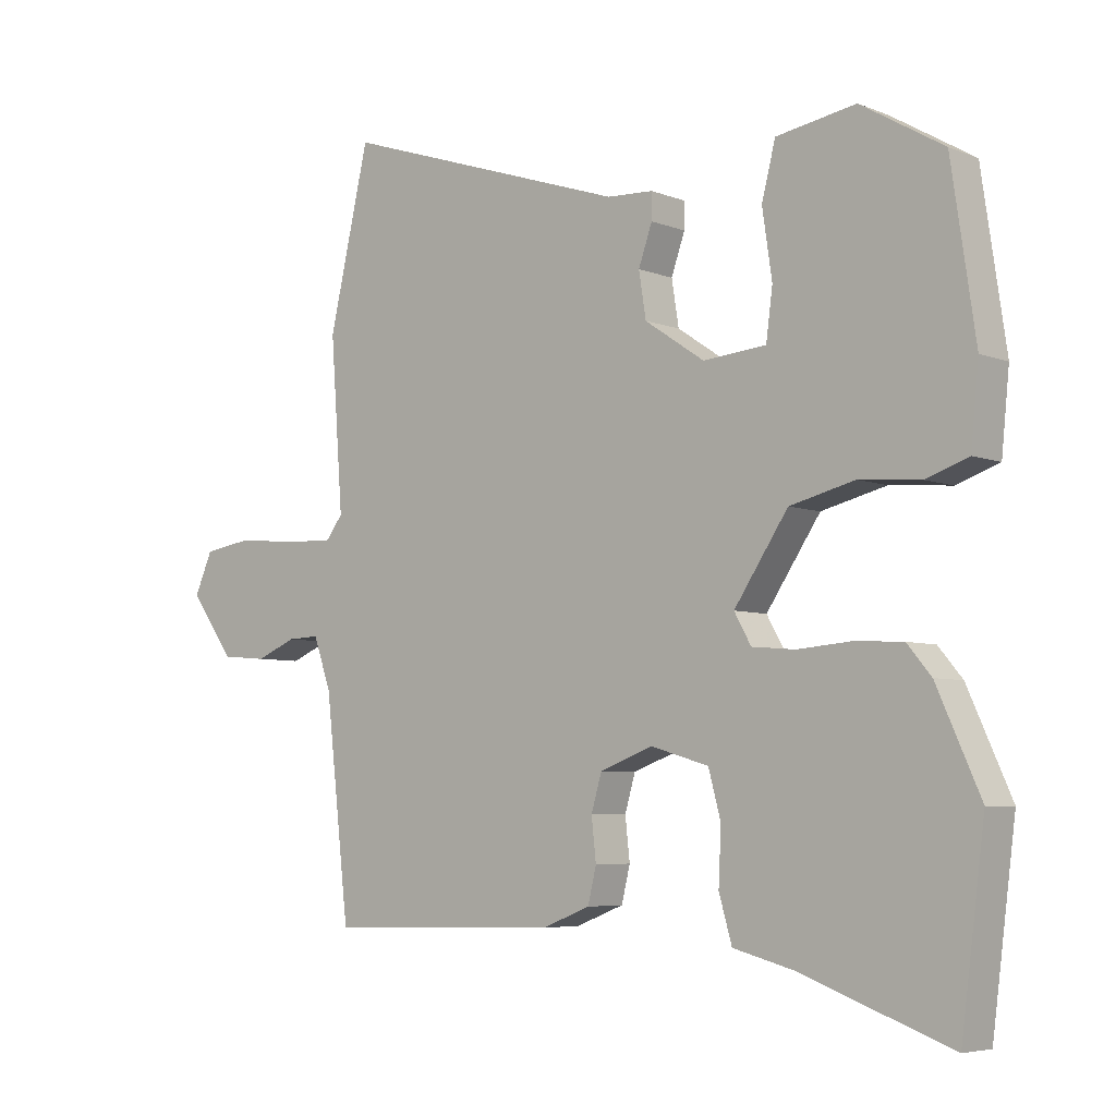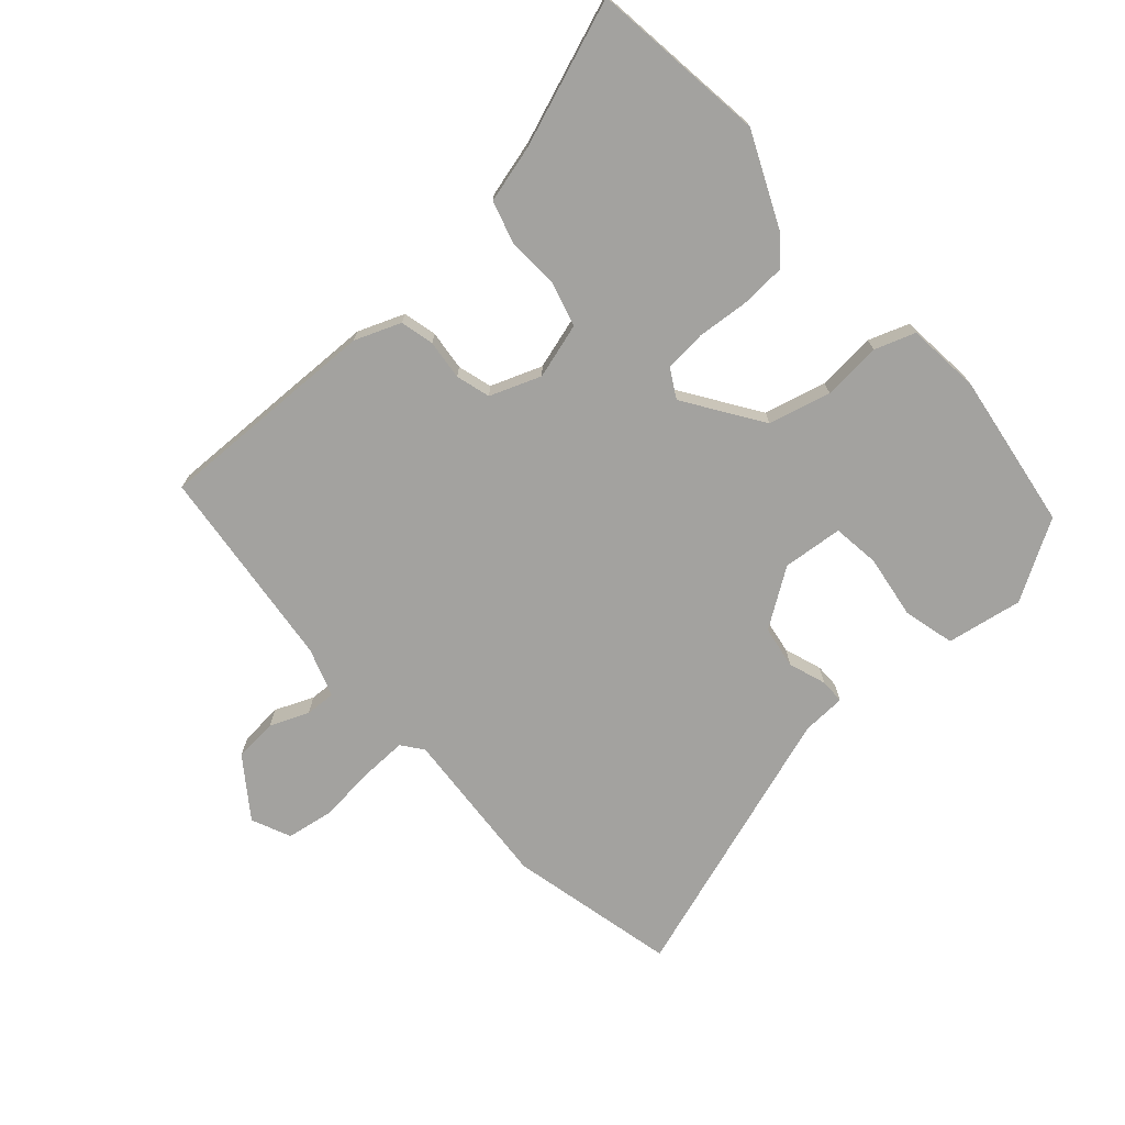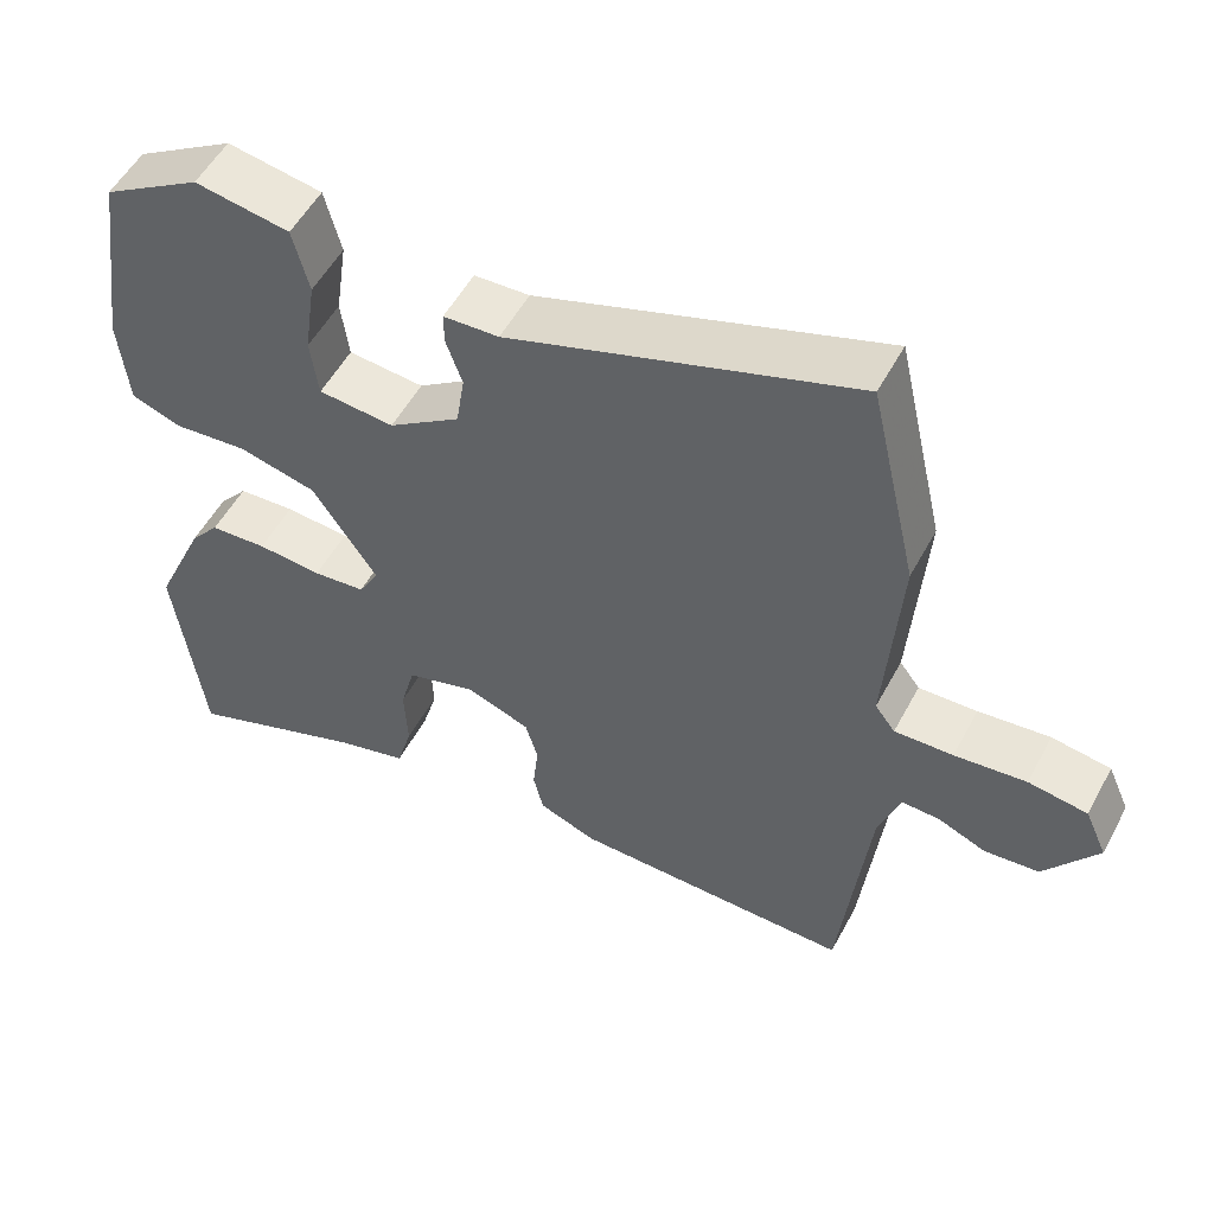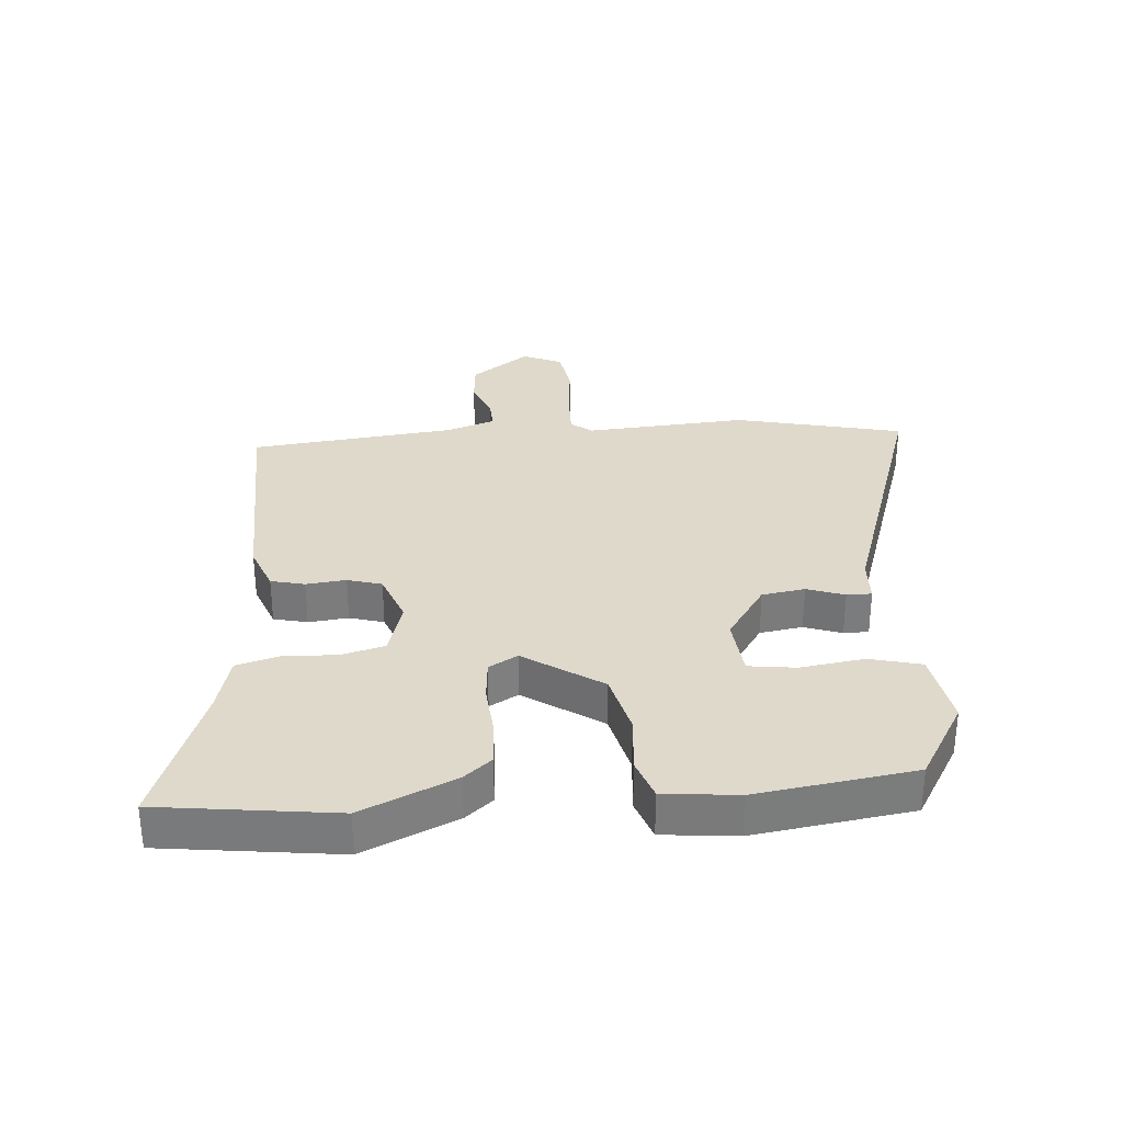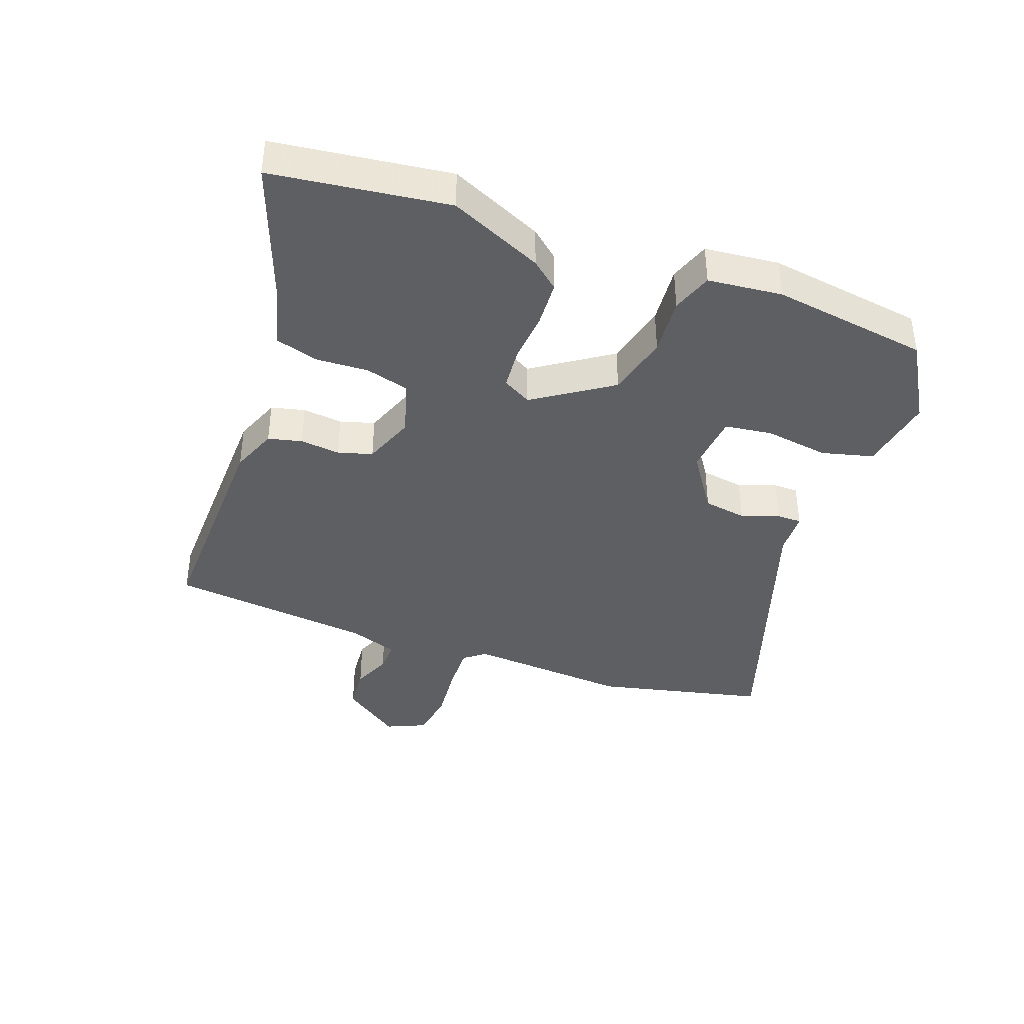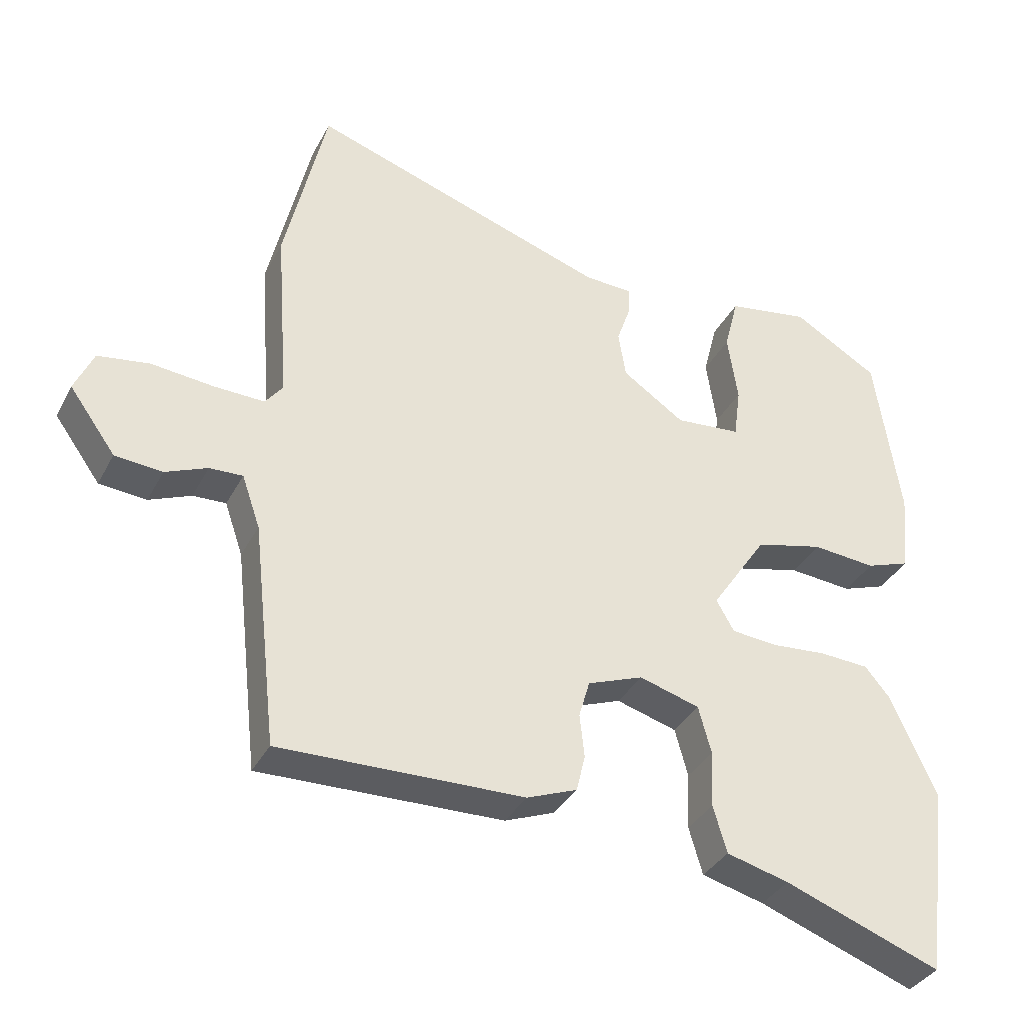
<metadata>
{"format":"obj","ext":"obj","renderer":"f3d","projection":"perspective","resolution":1024,"background":"white","views":[{"elev":-5.5,"azim":-140.2,"up":"+Z"},{"elev":-72.5,"azim":-138.3,"up":"+Y"},{"elev":53.3,"azim":27.8,"up":"+Z"},{"elev":31.7,"azim":-94.4,"up":"+Y"},{"elev":-39.8,"azim":-110.0,"up":"+Y"},{"elev":-35.7,"azim":155.2,"up":"+Z"}]}
</metadata>
<code>
v 0.497 0.07 -0.477
v 0.137 0.07 -0.468
v 0.063 0.07 -0.439
v 0.05 0.07 -0.385
v 0.057 0.07 -0.321
v 0.041 0.07 -0.266
v -0.041 0.07 -0.235
v -0.13 0.07 -0.261
v -0.149 0.07 -0.331
v -0.145 0.07 -0.415
v -0.165 0.07 -0.484
v -0.257 0.07 -0.508
v -0.488 0.07 -0.593
v -0.524 0.07 -0.311
v -0.457 0.07 -0.162
v -0.42 0.07 -0.118
v -0.347 0.07 -0.114
v -0.264 0.07 -0.121
v -0.197 0.07 -0.115
v -0.171 0.07 -0.069
v -0.254 0.07 0.055
v -0.354 0.07 0.08
v -0.448 0.07 0.072
v -0.513 0.07 0.095
v -0.525 0.07 0.214
v -0.488 0.07 0.466
v -0.361 0.07 0.541
v -0.239 0.07 0.52
v -0.218 0.07 0.437
v -0.233 0.07 0.335
v -0.223 0.07 0.259
v -0.126 0.07 0.25
v -0.034 0.07 0.312
v -0.023 0.07 0.381
v -0.044 0.07 0.441
v -0.044 0.07 0.481
v 0.027 0.07 0.484
v 0.47 0.07 0.63
v 0.532 0.07 0.36
v 0.513 0.07 0.1
v 0.539 0.07 0.066
v 0.614 0.07 0.068
v 0.706 0.07 0.077
v 0.782 0.07 0.065
v 0.81 0.07 0.002
v 0.742 0.07 -0.092
v 0.672 0.07 -0.098
v 0.61 0.07 -0.072
v 0.561 0.07 -0.07
v 0.534 0.07 -0.148
v 0.497 0 -0.477
v 0.137 0 -0.468
v 0.063 0 -0.439
v 0.05 0 -0.385
v 0.057 0 -0.321
v 0.041 0 -0.266
v -0.041 0 -0.235
v -0.13 0 -0.261
v -0.149 0 -0.331
v -0.145 0 -0.415
v -0.165 0 -0.484
v -0.257 0 -0.508
v -0.488 0 -0.593
v -0.524 0 -0.311
v -0.457 0 -0.162
v -0.42 0 -0.118
v -0.347 0 -0.114
v -0.264 0 -0.121
v -0.197 0 -0.115
v -0.171 0 -0.069
v -0.254 0 0.055
v -0.354 0 0.08
v -0.448 0 0.072
v -0.513 0 0.095
v -0.525 0 0.214
v -0.488 0 0.466
v -0.361 0 0.541
v -0.239 0 0.52
v -0.218 0 0.437
v -0.233 0 0.335
v -0.223 0 0.259
v -0.126 0 0.25
v -0.034 0 0.312
v -0.023 0 0.381
v -0.044 0 0.441
v -0.044 0 0.481
v 0.027 0 0.484
v 0.47 0 0.63
v 0.532 0 0.36
v 0.513 0 0.1
v 0.539 0 0.066
v 0.614 0 0.068
v 0.706 0 0.077
v 0.782 0 0.065
v 0.81 0 0.002
v 0.742 0 -0.092
v 0.672 0 -0.098
v 0.61 0 -0.072
v 0.561 0 -0.07
v 0.534 0 -0.148
f 45 46 47 48
f 45 48 49
f 42 43 44 45
f 41 42 45 49
f 40 41 49 50
f 37 38 39 40
f 34 35 36 37
f 33 34 37 40
f 32 33 40 50
f 27 28 29 30
f 27 30 31
f 26 27 31
f 25 26 31
f 22 23 24 25
f 21 22 25 31
f 20 21 31 32
f 15 16 17 18
f 15 18 19
f 12 13 14 15
f 12 15 19
f 9 10 11 12
f 8 9 12 19
f 7 8 19 20
f 2 3 4 5
f 2 5 6
f 1 2 6
f 50 1 6
f 20 32 50
f 6 7 20 50
f 98 97 96 95
f 99 98 95
f 95 94 93 92
f 99 95 92 91
f 100 99 91 90
f 90 89 88 87
f 87 86 85 84
f 90 87 84 83
f 100 90 83 82
f 80 79 78 77
f 81 80 77
f 81 77 76
f 81 76 75
f 75 74 73 72
f 81 75 72 71
f 82 81 71 70
f 68 67 66 65
f 69 68 65
f 65 64 63 62
f 69 65 62
f 62 61 60 59
f 69 62 59 58
f 70 69 58 57
f 55 54 53 52
f 56 55 52
f 56 52 51
f 56 51 100
f 100 82 70
f 100 70 57 56
f 1 51 52 2
f 2 52 53 3
f 3 53 54 4
f 4 54 55 5
f 5 55 56 6
f 6 56 57 7
f 7 57 58 8
f 8 58 59 9
f 9 59 60 10
f 10 60 61 11
f 11 61 62 12
f 12 62 63 13
f 13 63 64 14
f 14 64 65 15
f 15 65 66 16
f 16 66 67 17
f 17 67 68 18
f 18 68 69 19
f 19 69 70 20
f 20 70 71 21
f 21 71 72 22
f 22 72 73 23
f 23 73 74 24
f 24 74 75 25
f 25 75 76 26
f 26 76 77 27
f 27 77 78 28
f 28 78 79 29
f 29 79 80 30
f 30 80 81 31
f 31 81 82 32
f 32 82 83 33
f 33 83 84 34
f 34 84 85 35
f 35 85 86 36
f 36 86 87 37
f 37 87 88 38
f 38 88 89 39
f 39 89 90 40
f 40 90 91 41
f 41 91 92 42
f 42 92 93 43
f 43 93 94 44
f 44 94 95 45
f 45 95 96 46
f 46 96 97 47
f 47 97 98 48
f 48 98 99 49
f 49 99 100 50
f 50 100 51 1

</code>
